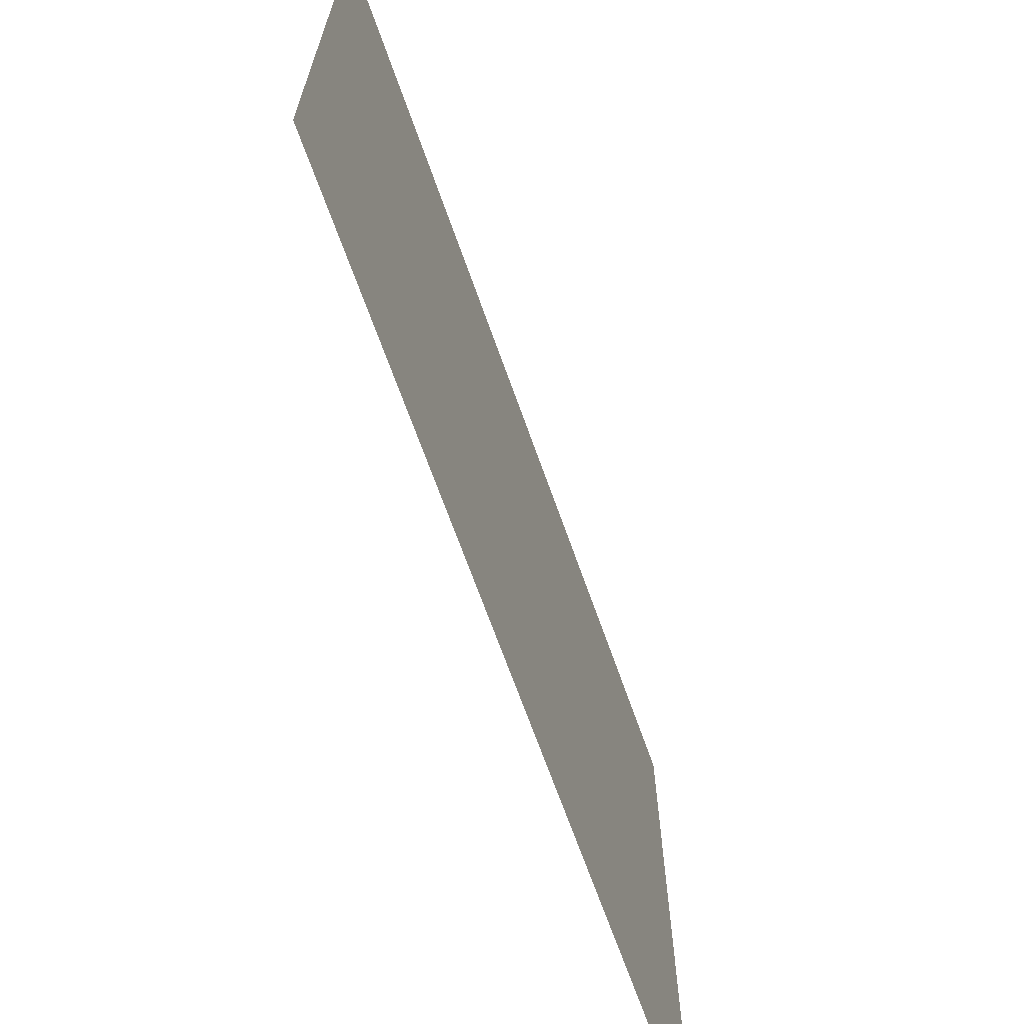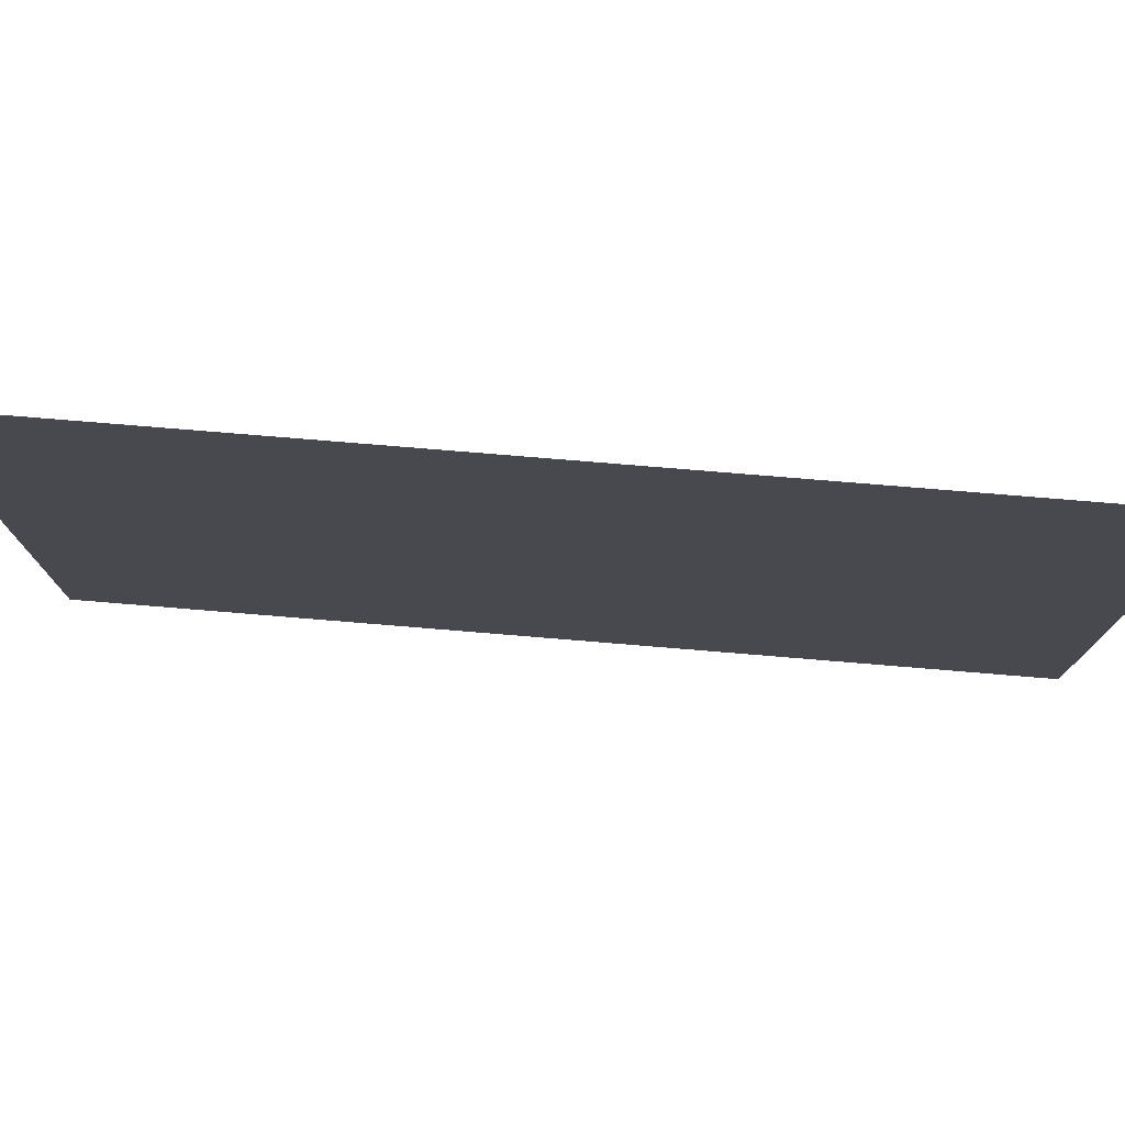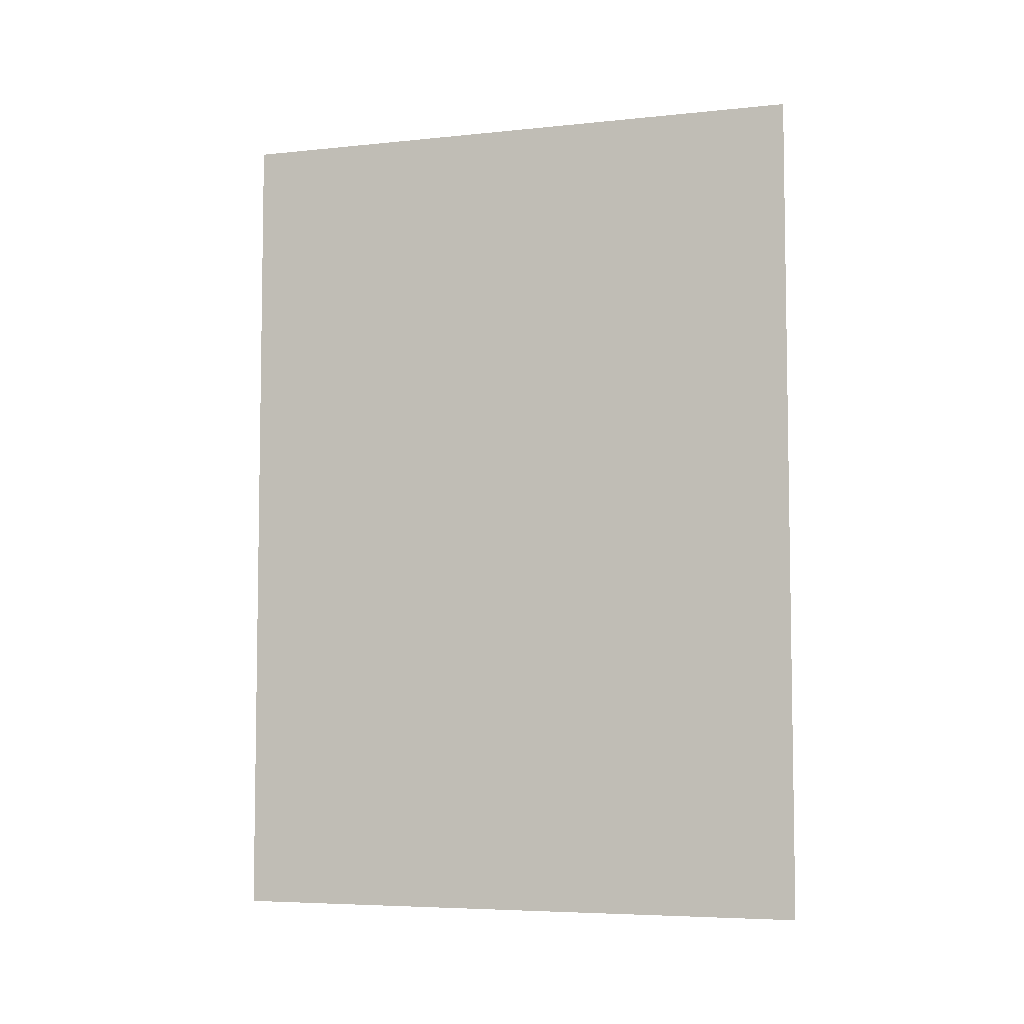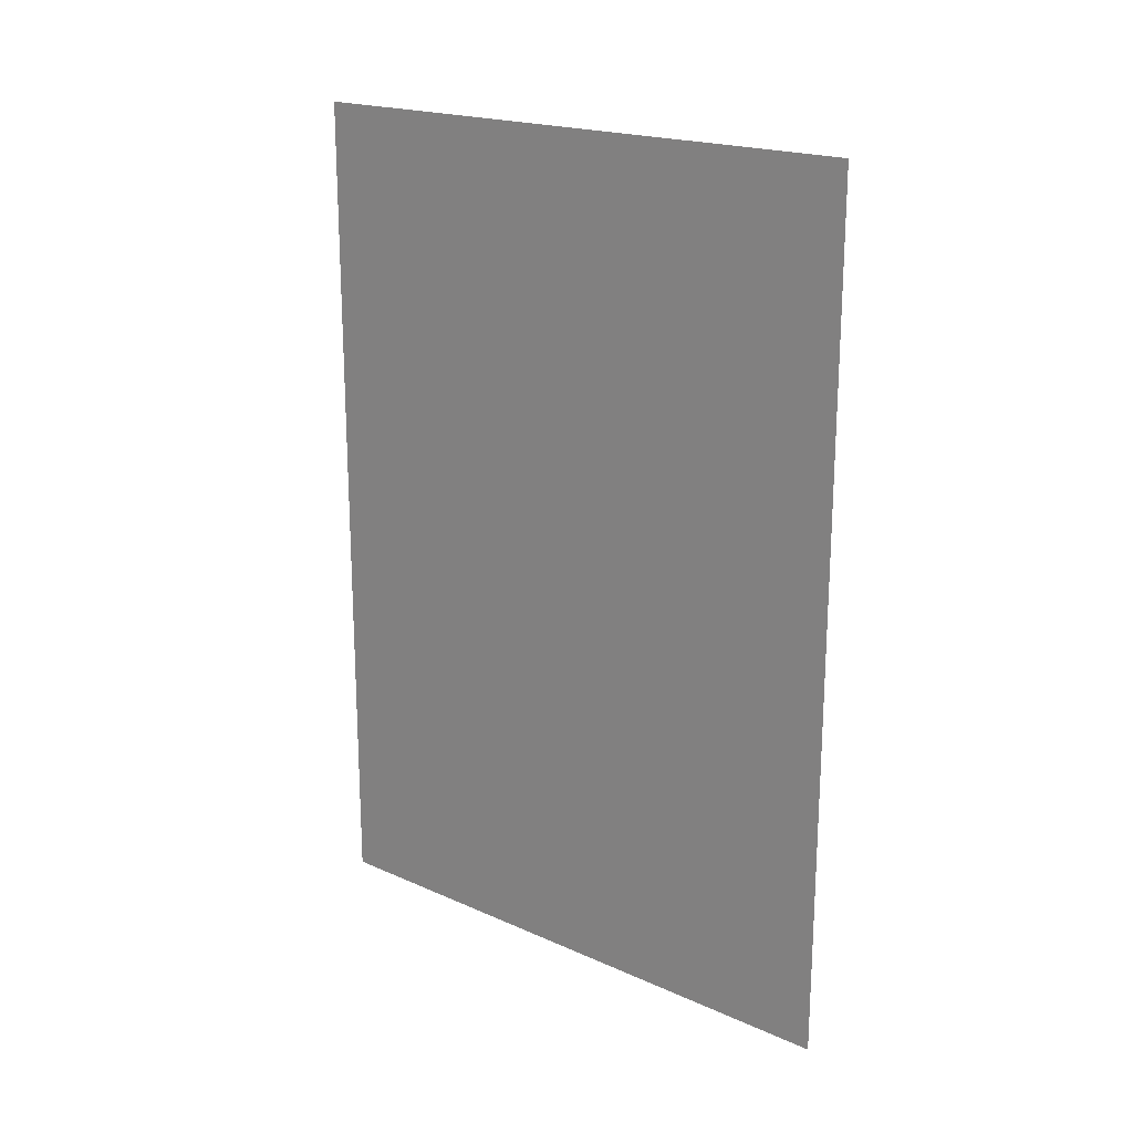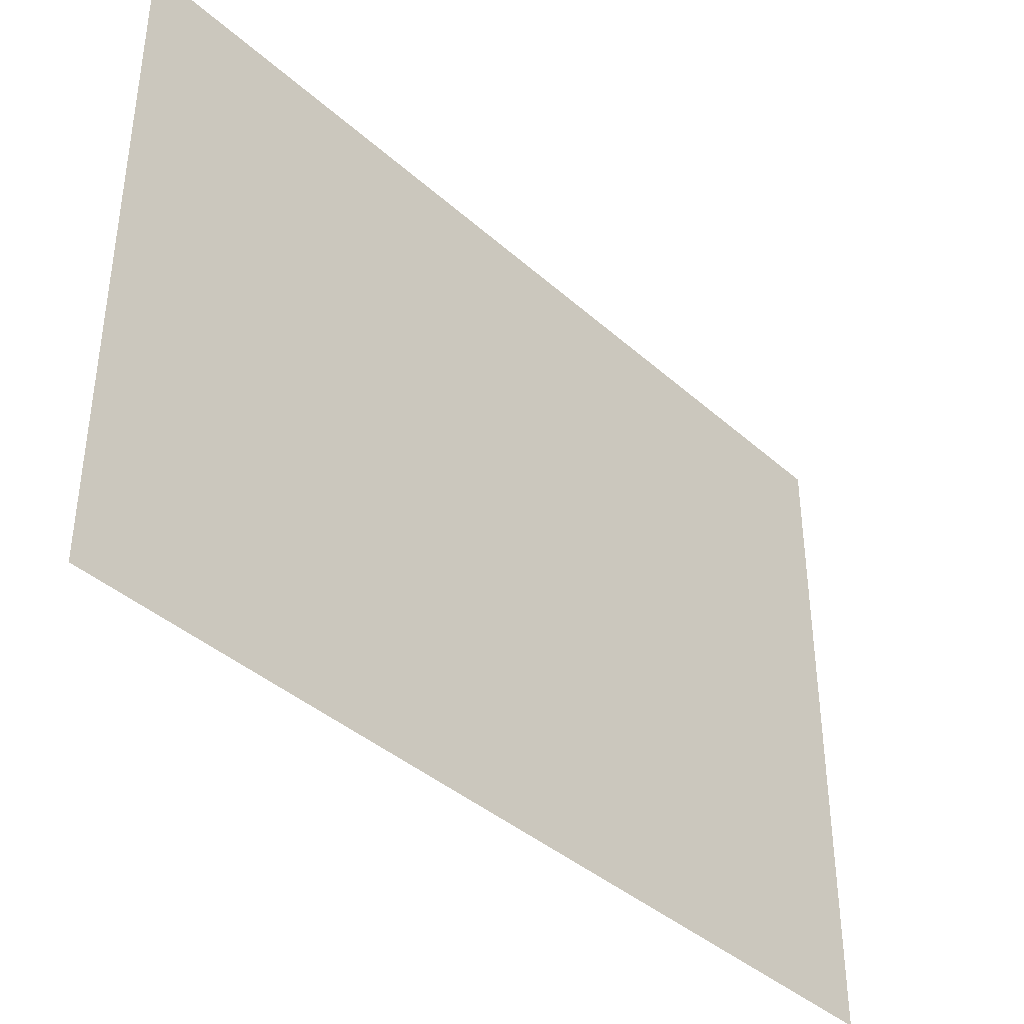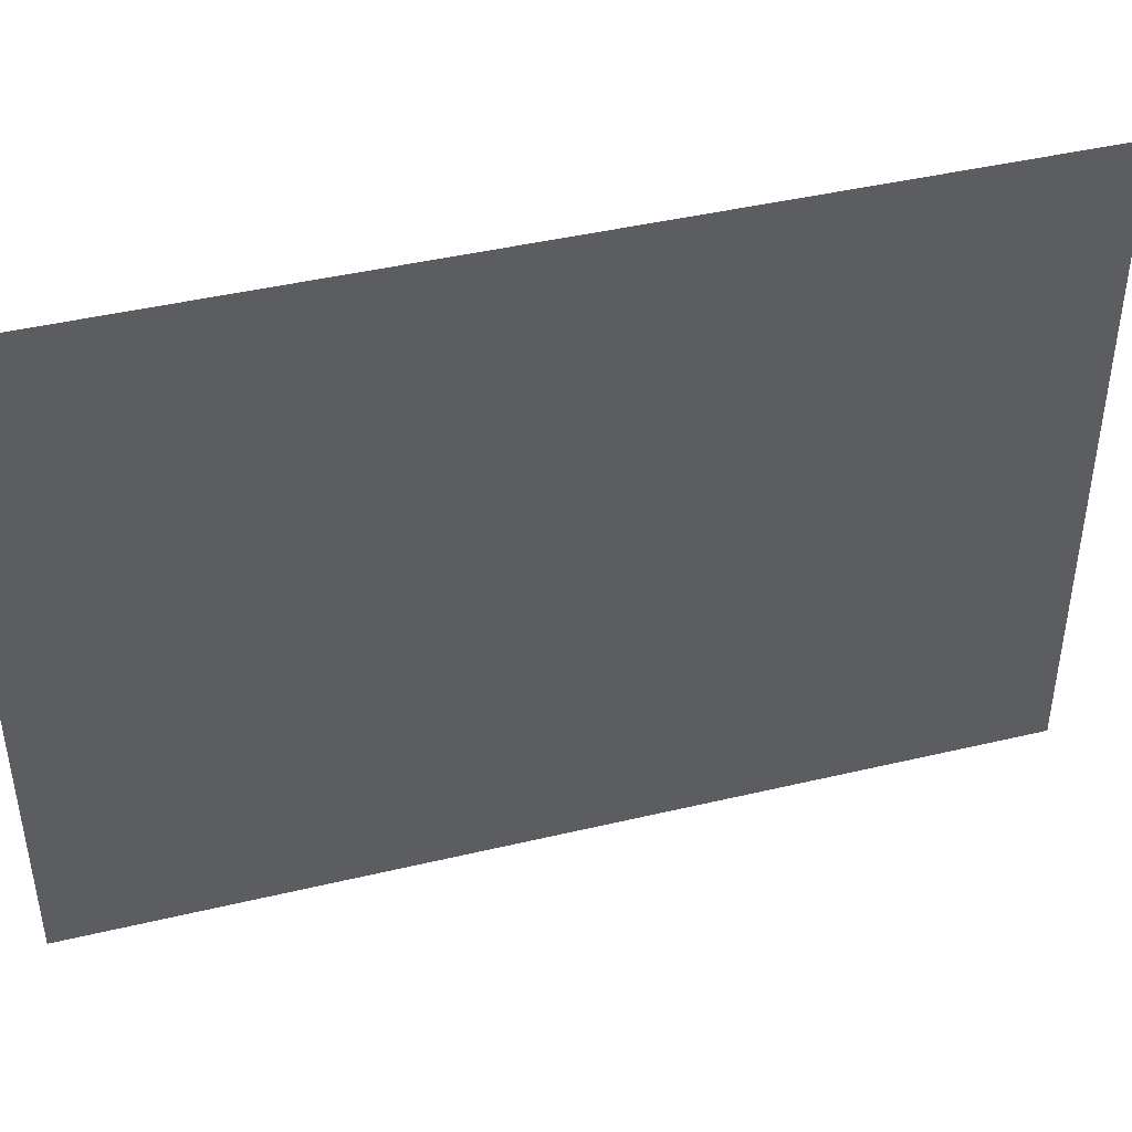
<metadata>
{"format":"obj","ext":"obj","renderer":"f3d","projection":"perspective","resolution":1024,"background":"white","views":[{"elev":-67.2,"azim":-160.6,"up":"+Y"},{"elev":77.4,"azim":-85.3,"up":"+Y"},{"elev":-5.8,"azim":-72.3,"up":"+Z"},{"elev":19.6,"azim":-50.4,"up":"+Z"},{"elev":-39.5,"azim":42.2,"up":"+Y"},{"elev":43.4,"azim":74.3,"up":"+Y"}]}
</metadata>
<code>
o arquitetura_painel
v 39.85 -0.4006 -1.118
v 39.85 -0.4006 9.89
v 39.85 7.406 -1.118
v 39.85 7.406 9.89
f 1 2 4 3

</code>
